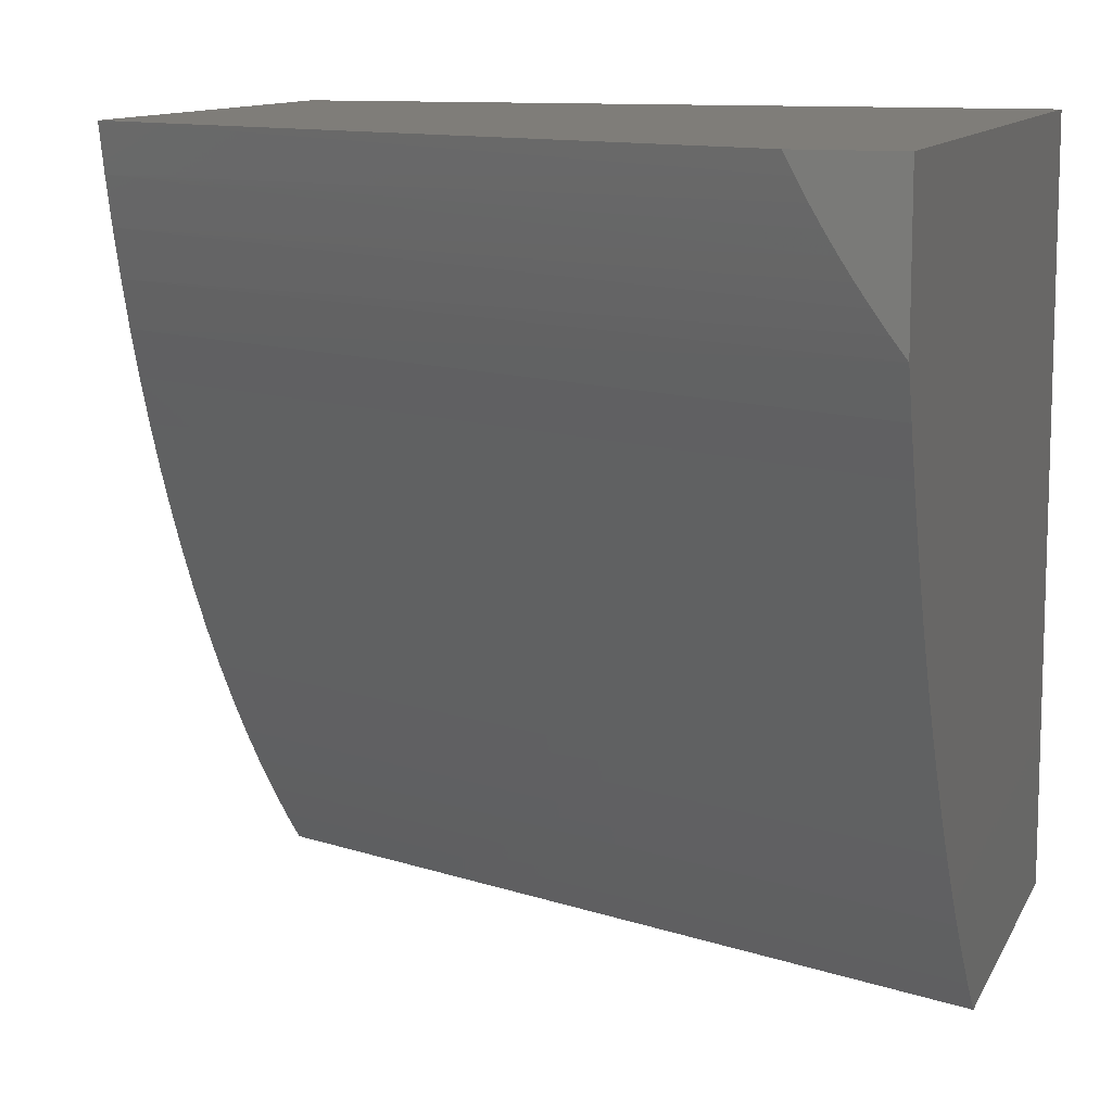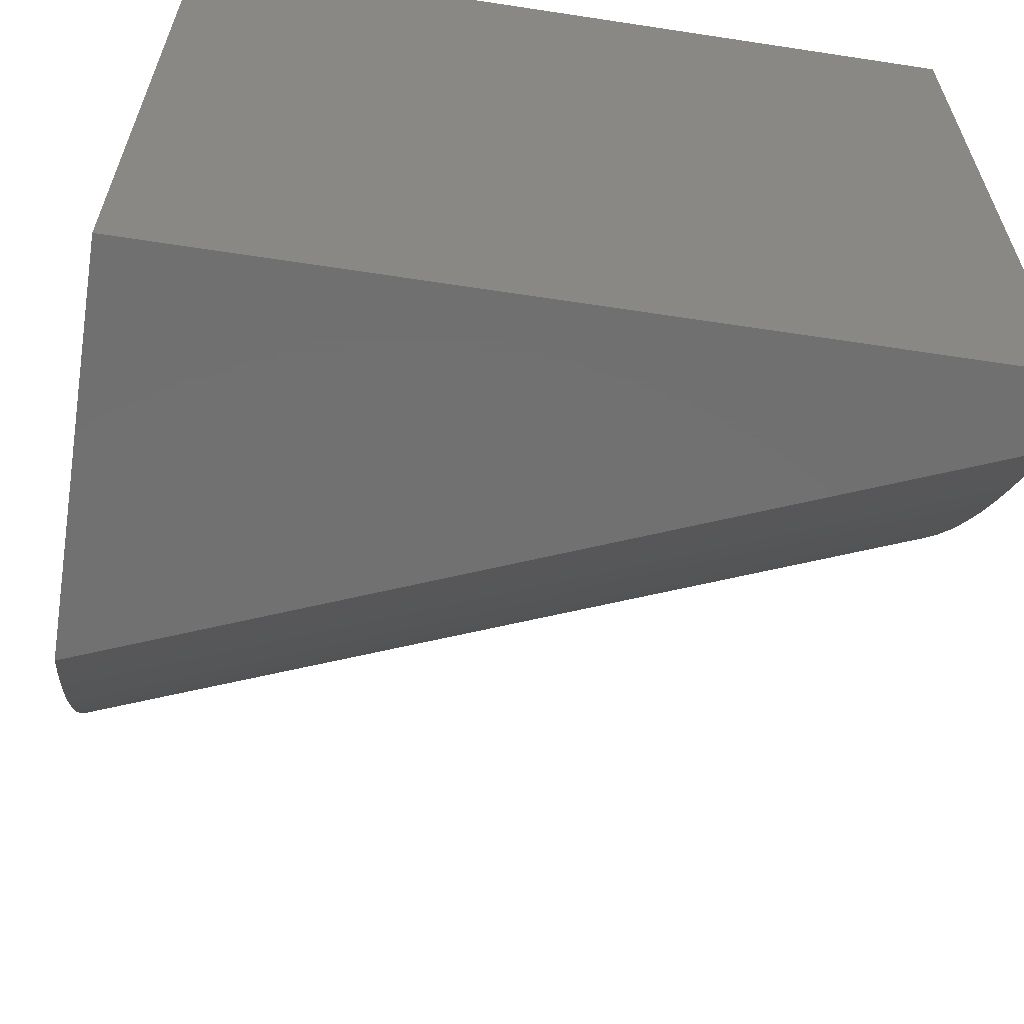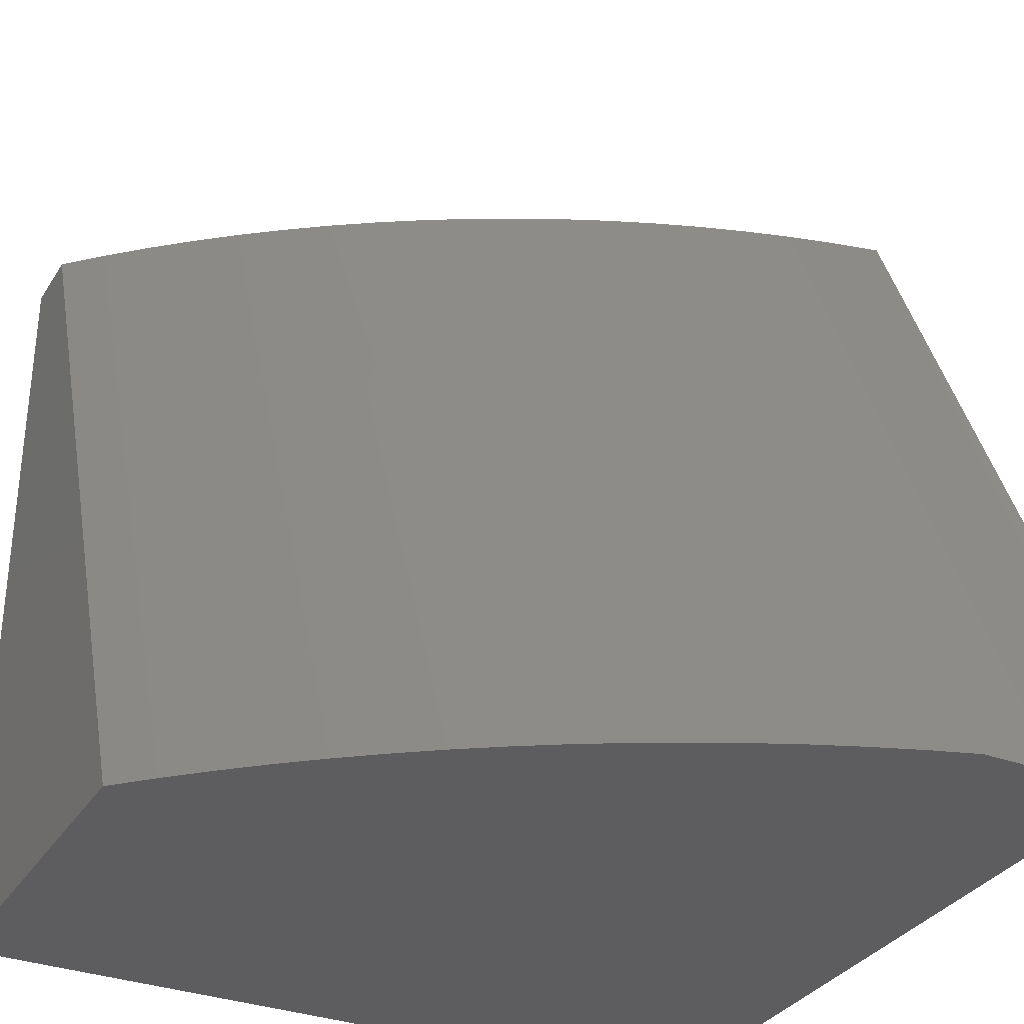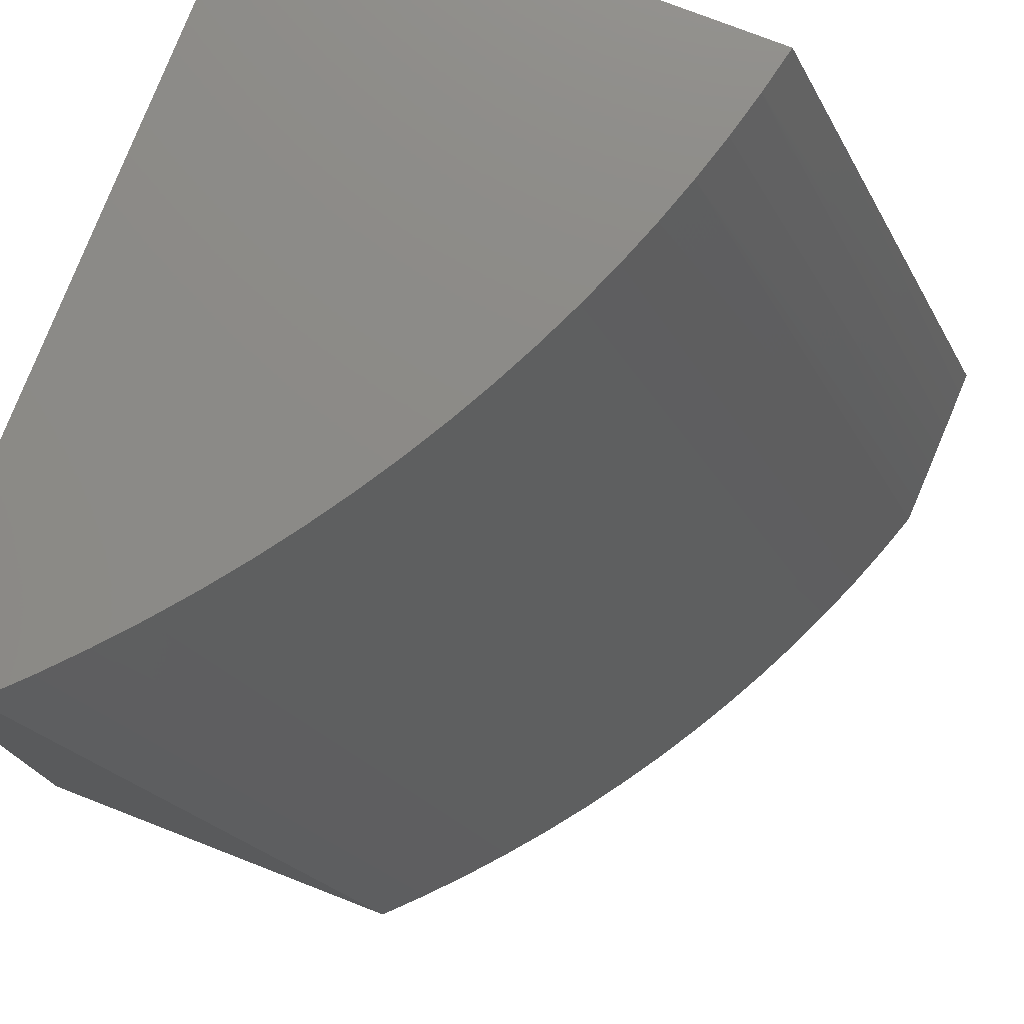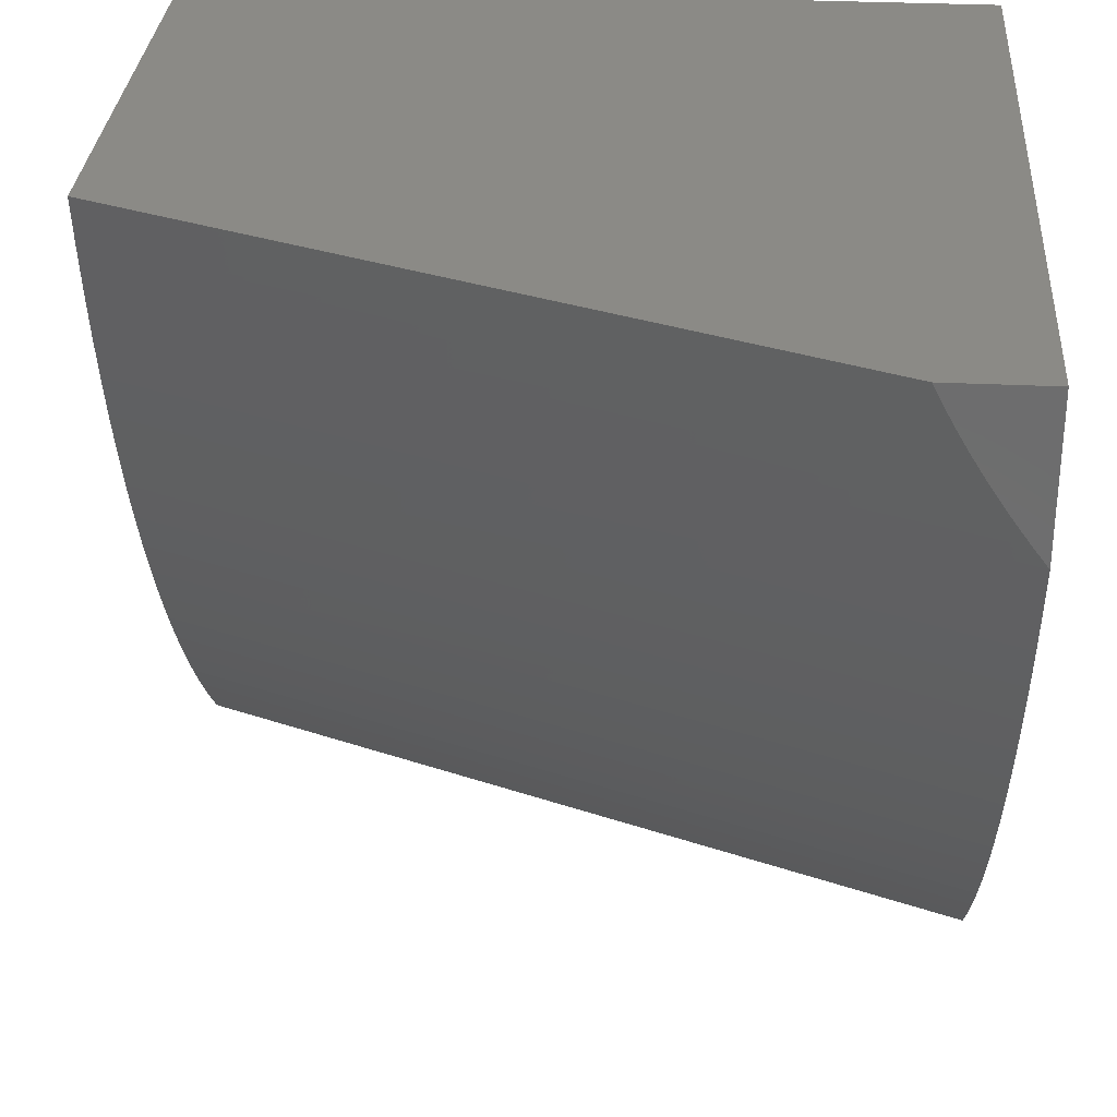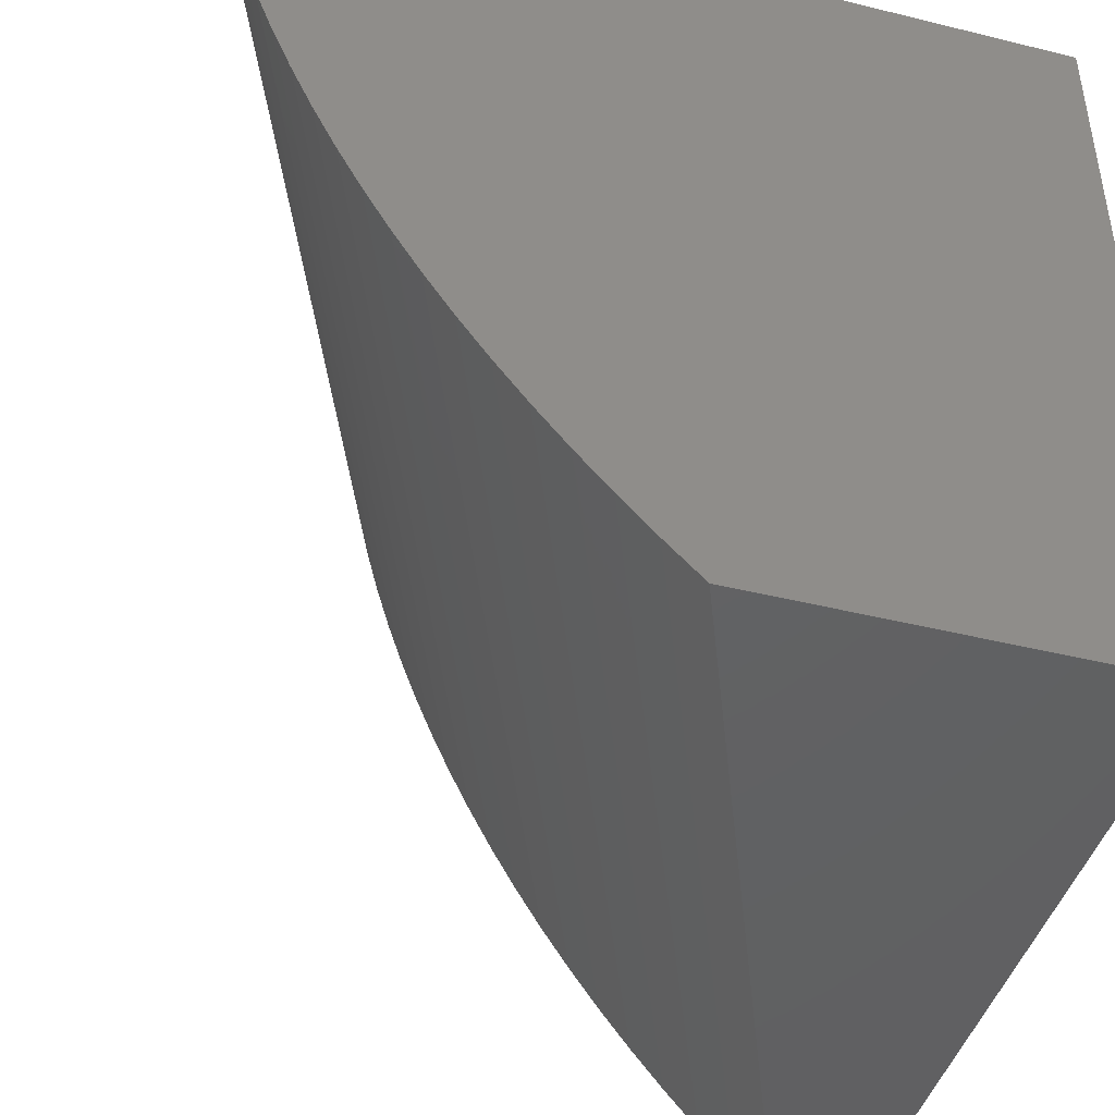
<metadata>
{"format":"stl","ext":"stl","renderer":"f3d","projection":"perspective","resolution":1024,"background":"white","views":[{"elev":11.1,"azim":-72.6,"up":"+Z"},{"elev":-62.7,"azim":81.2,"up":"+Z"},{"elev":-32.6,"azim":-117.3,"up":"+Y"},{"elev":77.1,"azim":-158.8,"up":"+Y"},{"elev":30.8,"azim":-86.0,"up":"+Z"},{"elev":-44.2,"azim":-16.1,"up":"+Z"}]}
</metadata>
<code>
# stl→obj: 48 verts, 92 faces
v 9.501 27 -1
v 9.455 27 -0.9539
v 9.911 28 -1
v 9.865 28 -0.9533
v 9.411 27 -0.9064
v 9.82 28 -0.9054
v 9.369 27 -0.8577
v 9.778 28 -0.8561
v 9.328 27 -0.8078
v 9.736 28 -0.8056
v 9.289 27 -0.7568
v 9.697 28 -0.7539
v 9.252 27 -0.7046
v 9.659 28 -0.7012
v 9.216 27 -0.6514
v 9.624 28 -0.6473
v 9.183 27 -0.5972
v 9.59 28 -0.5924
v 9.151 27 -0.5421
v 9.558 28 -0.5366
v 9.121 27 -0.486
v 9.528 28 -0.4798
v 9.093 27 -0.4291
v 9.5 28 -0.4222
v 9.067 27 -0.3715
v 9.473 28 -0.3638
v 9.042 27 -0.3131
v 9.449 28 -0.3046
v 9.02 27 -0.254
v 9.427 28 -0.2448
v 9 27 -0.1943
v 9.407 28 -0.1844
v 9 27.02 -0.1703
v 9 27.04 -0.1462
v 9.389 28 -0.1234
v 9 27.05 -0.122
v 9 27.07 -0.09775
v 9.373 28 -0.06192
v 9 27.08 -0.07342
v 9 27.1 -0.04901
v 9 27.11 -0.02454
v 9.359 28 0
v 9 27.12 0
v 9 27 0
v 10 27 0
v 10 27 -1
v 10 28 -1
v 10 28 0
f 1 2 3
f 3 2 4
f 4 2 5
f 4 5 6
f 6 5 7
f 6 7 8
f 8 7 9
f 8 9 10
f 10 9 11
f 10 11 12
f 12 11 13
f 12 13 14
f 14 13 15
f 14 15 16
f 16 15 17
f 16 17 18
f 18 17 19
f 18 19 20
f 20 19 21
f 20 21 22
f 22 21 23
f 22 23 24
f 24 23 25
f 24 25 26
f 26 25 27
f 26 27 28
f 28 27 29
f 28 29 30
f 30 29 31
f 30 31 32
f 32 31 33
f 32 33 34
f 32 34 35
f 35 34 36
f 35 36 37
f 35 37 38
f 38 37 39
f 38 39 40
f 40 41 38
f 38 41 42
f 42 41 43
f 43 41 44
f 44 41 40
f 44 40 39
f 39 37 44
f 44 37 36
f 44 36 34
f 34 33 44
f 44 33 31
f 31 29 44
f 44 29 45
f 45 29 27
f 45 27 25
f 25 23 45
f 45 23 21
f 45 21 19
f 19 17 45
f 45 17 15
f 45 15 13
f 13 11 45
f 45 11 9
f 45 9 7
f 45 7 46
f 46 7 5
f 46 5 2
f 2 1 46
f 1 3 46
f 46 3 47
f 48 42 45
f 45 42 43
f 45 43 44
f 3 4 47
f 47 4 6
f 47 6 48
f 48 6 8
f 48 8 10
f 10 12 48
f 48 12 14
f 48 14 16
f 16 18 48
f 48 18 20
f 48 20 22
f 22 24 48
f 48 24 26
f 48 26 28
f 28 30 48
f 48 30 32
f 48 32 35
f 35 38 48
f 48 38 42
f 45 46 48
f 48 46 47

</code>
